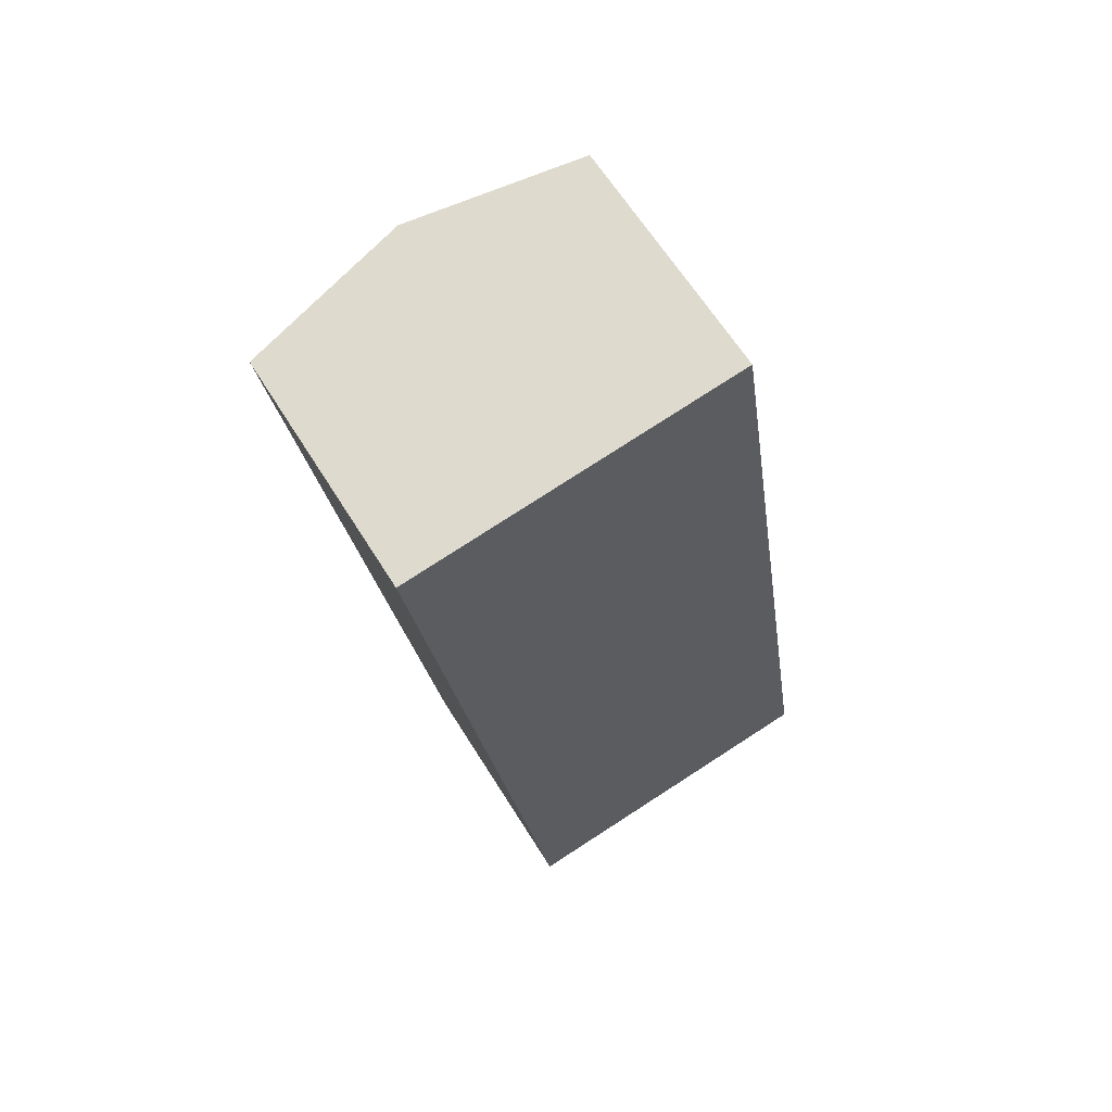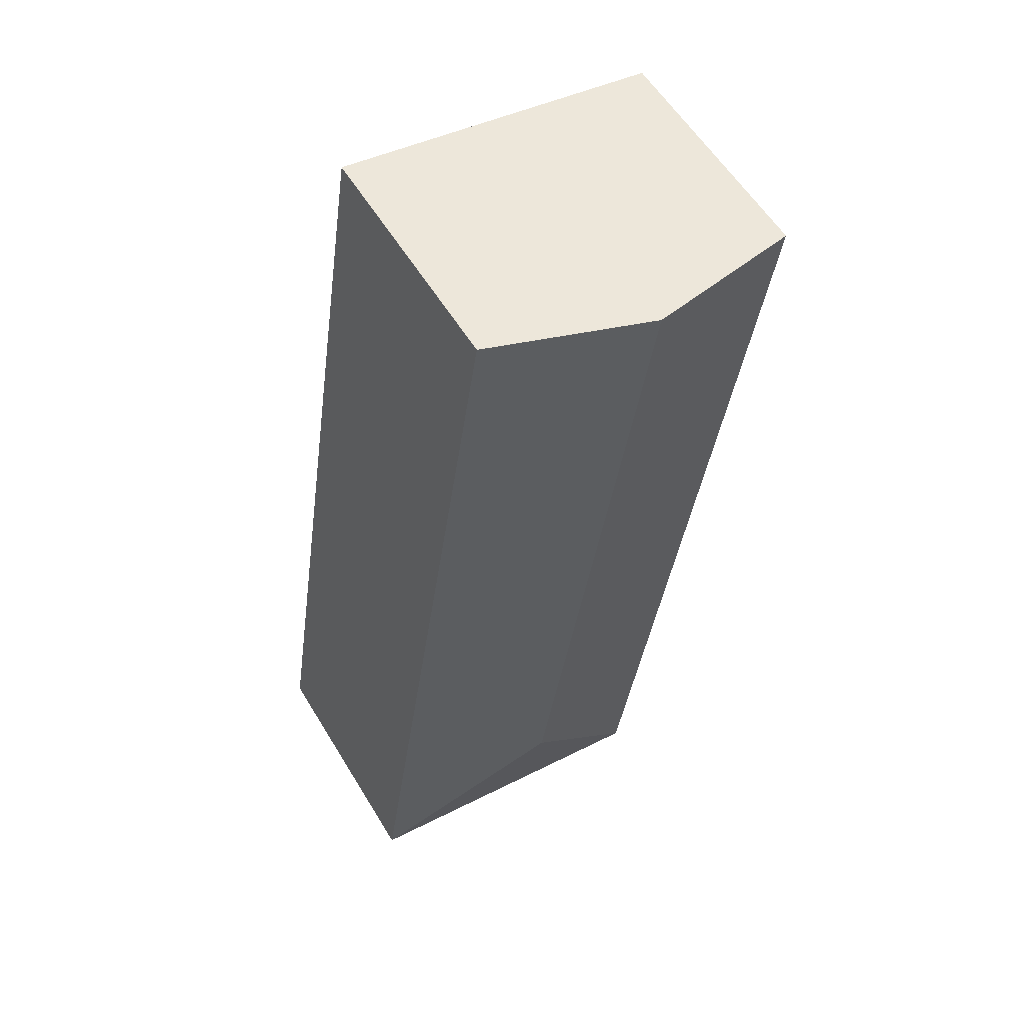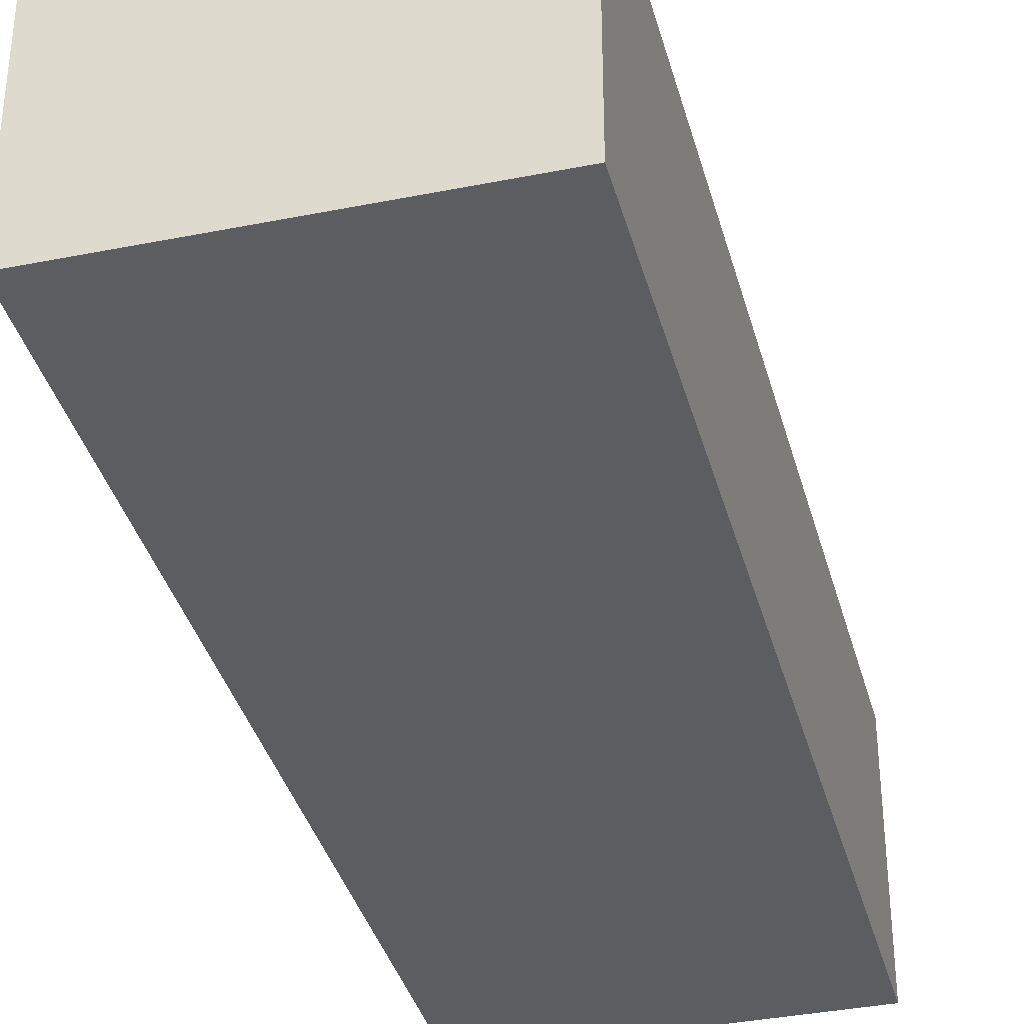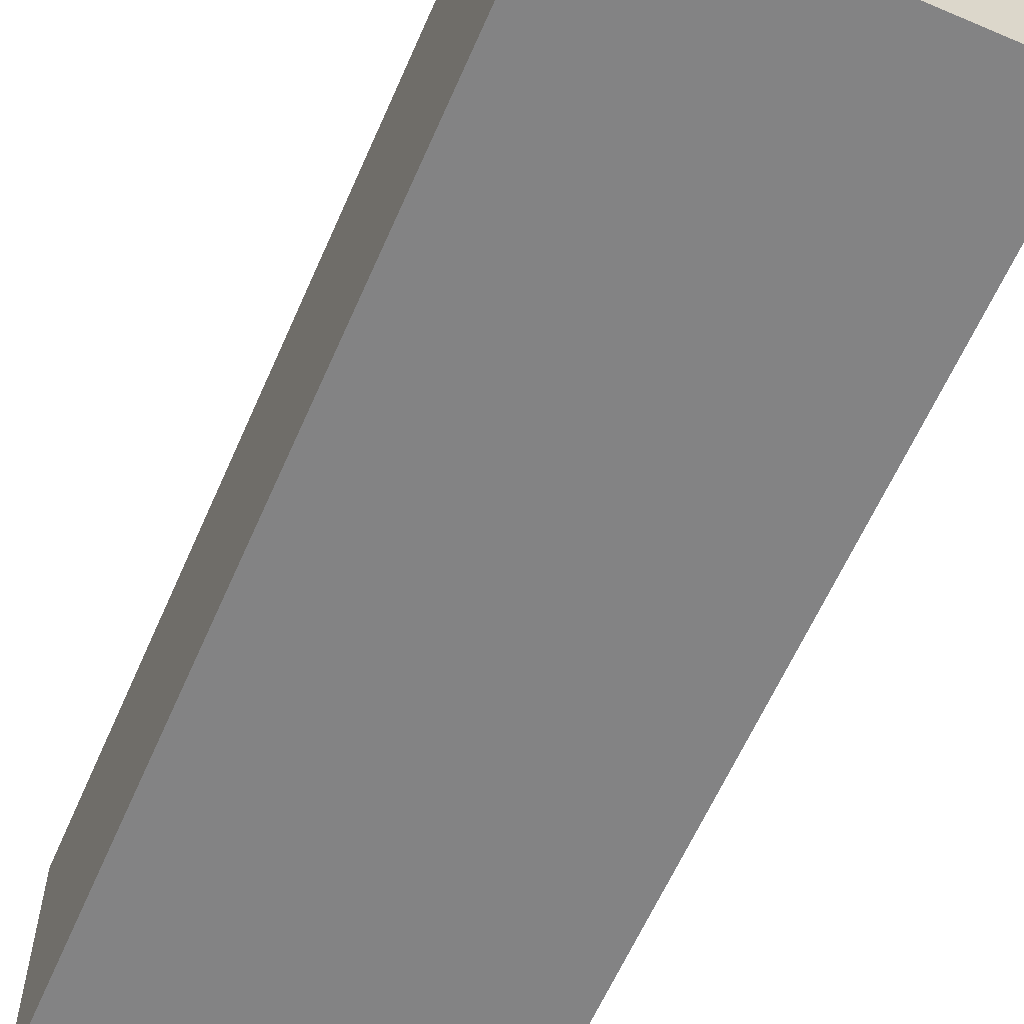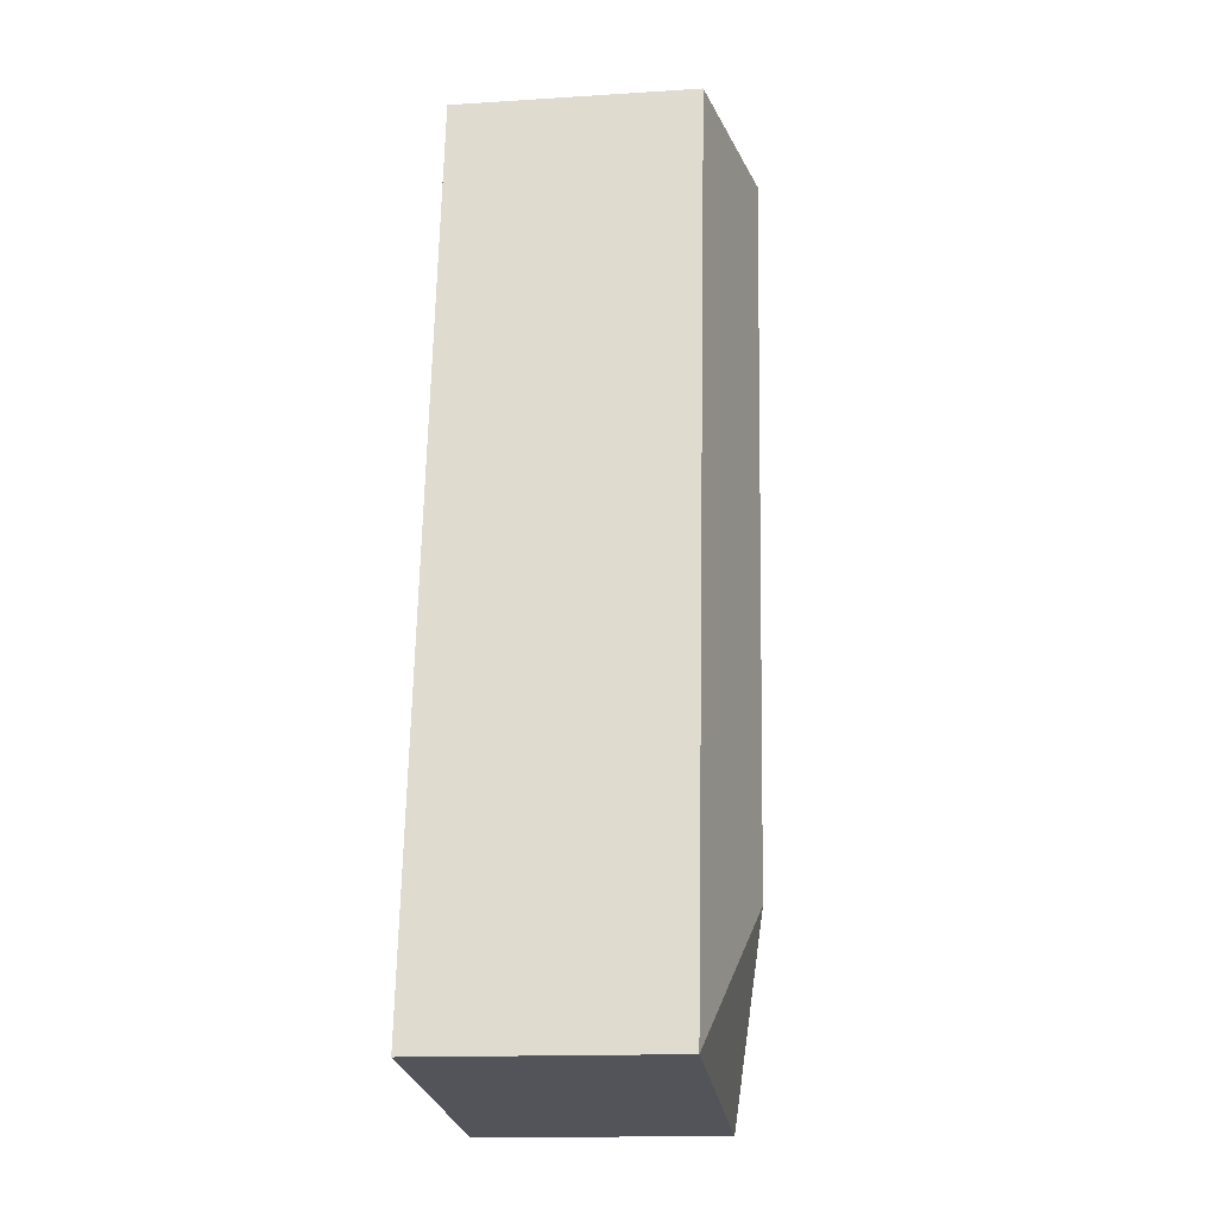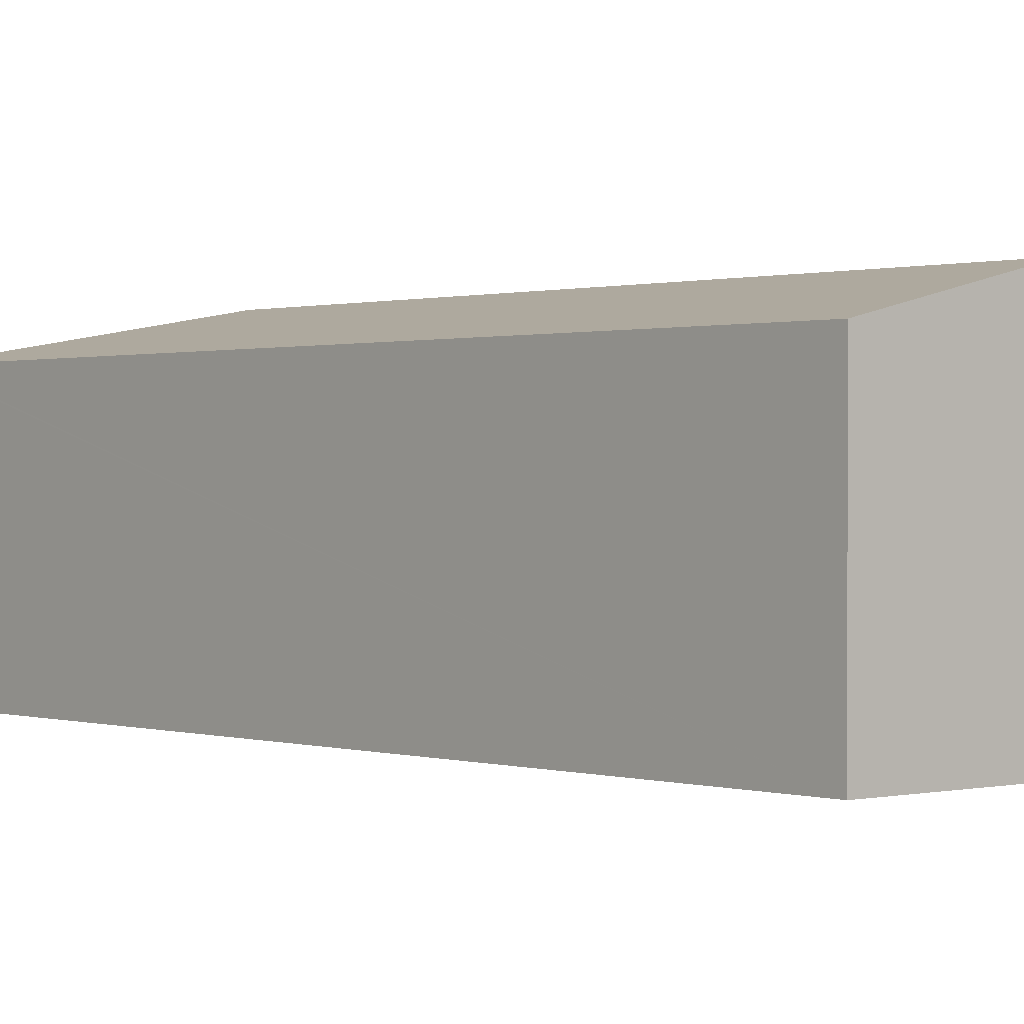
<metadata>
{"format":"obj","ext":"obj","renderer":"f3d","projection":"perspective","resolution":1024,"background":"white","views":[{"elev":63.1,"azim":-31.7,"up":"+Z"},{"elev":57.5,"azim":149.0,"up":"+Z"},{"elev":-36.8,"azim":-174.1,"up":"+Y"},{"elev":-61.2,"azim":147.8,"up":"+Y"},{"elev":-15.1,"azim":97.7,"up":"+Z"},{"elev":0.6,"azim":-49.4,"up":"+Y"}]}
</metadata>
<code>
v  13.13 8.6 -30.41
v  9.796 9.963 -24.97
v  16.5 8.601 -29.9
v  4.87 8.598 -31.67
v  16.45 8.601 -29.59
v  11.66 8.595 1.757
v  5.822 9.963 0.877
v  4.843 8.598 -31.49
v  0 8.598 5.265e-16
v  0 0 0
v  11.66 -1.076e-16 1.757
v  5.822 -5.37e-17 0.877
v  16.45 1.812e-15 -29.59
v  16.5 1.831e-15 -29.9
v  4.87 1.939e-15 -31.67
v  13.13 1.862e-15 -30.41
v  4.843 1.928e-15 -31.49
g defaultobject
f 1 2 3
f 2 1 4
f 2 5 3
f 5 2 6
f 6 2 7
f 8 2 4
f 2 8 9
f 2 9 7
f 10 7 9
f 7 10 6
f 6 10 11
f 11 10 12
f 11 5 6
f 5 11 13
f 5 13 3
f 3 13 14
f 14 1 3
f 1 14 4
f 4 14 15
f 15 14 16
f 8 10 9
f 10 8 4
f 10 4 17
f 17 4 15
f 13 16 14
f 16 13 11
f 16 11 15
f 15 11 17
f 17 11 12
f 17 12 10

</code>
